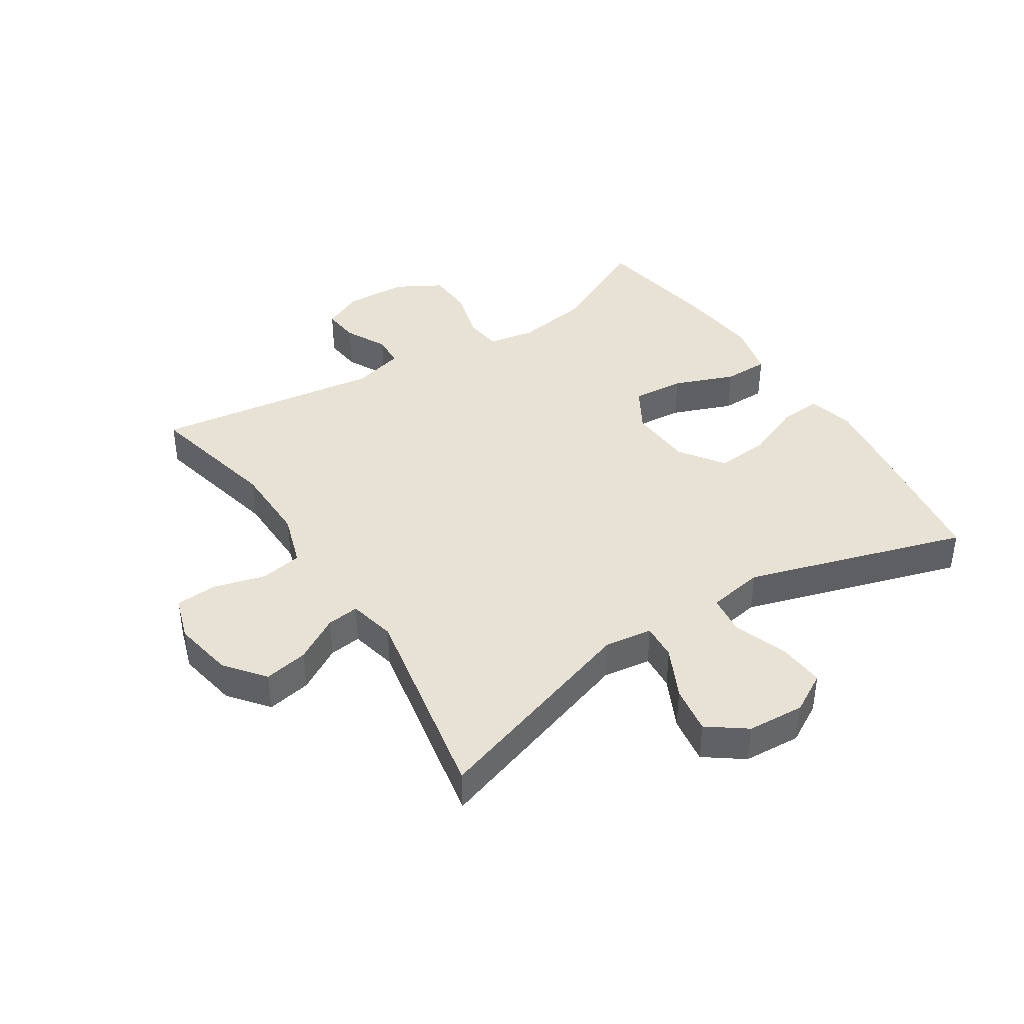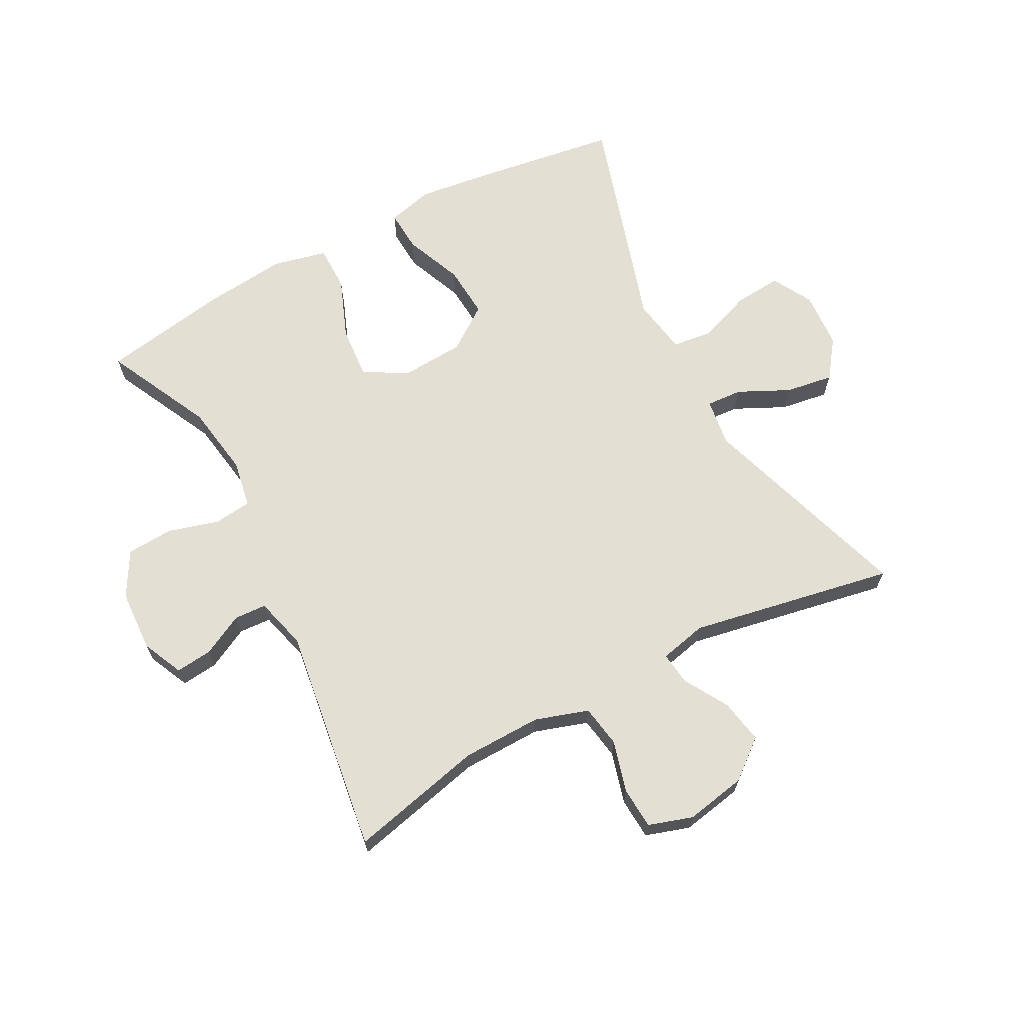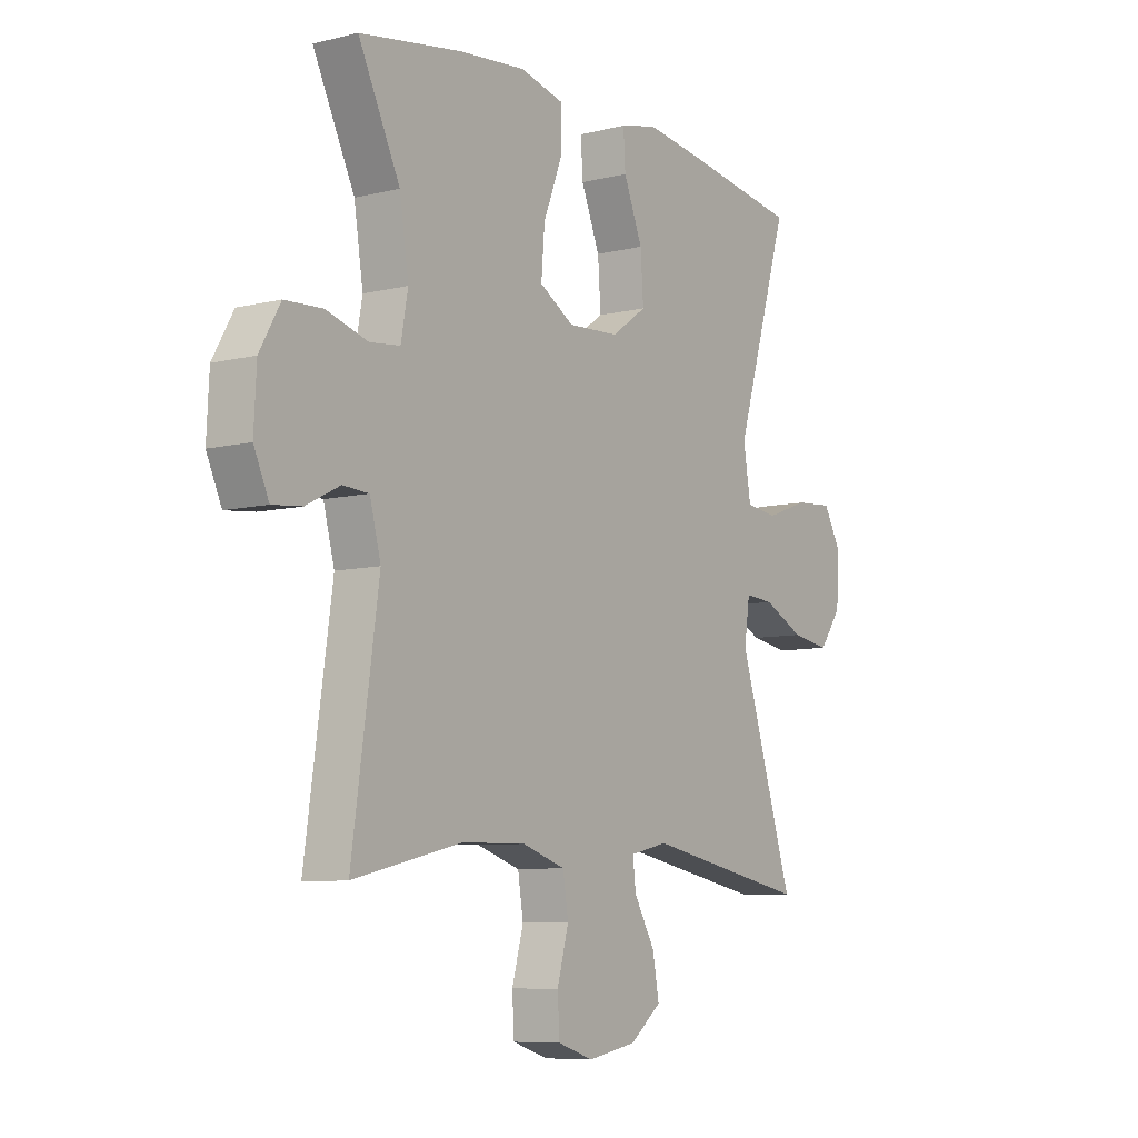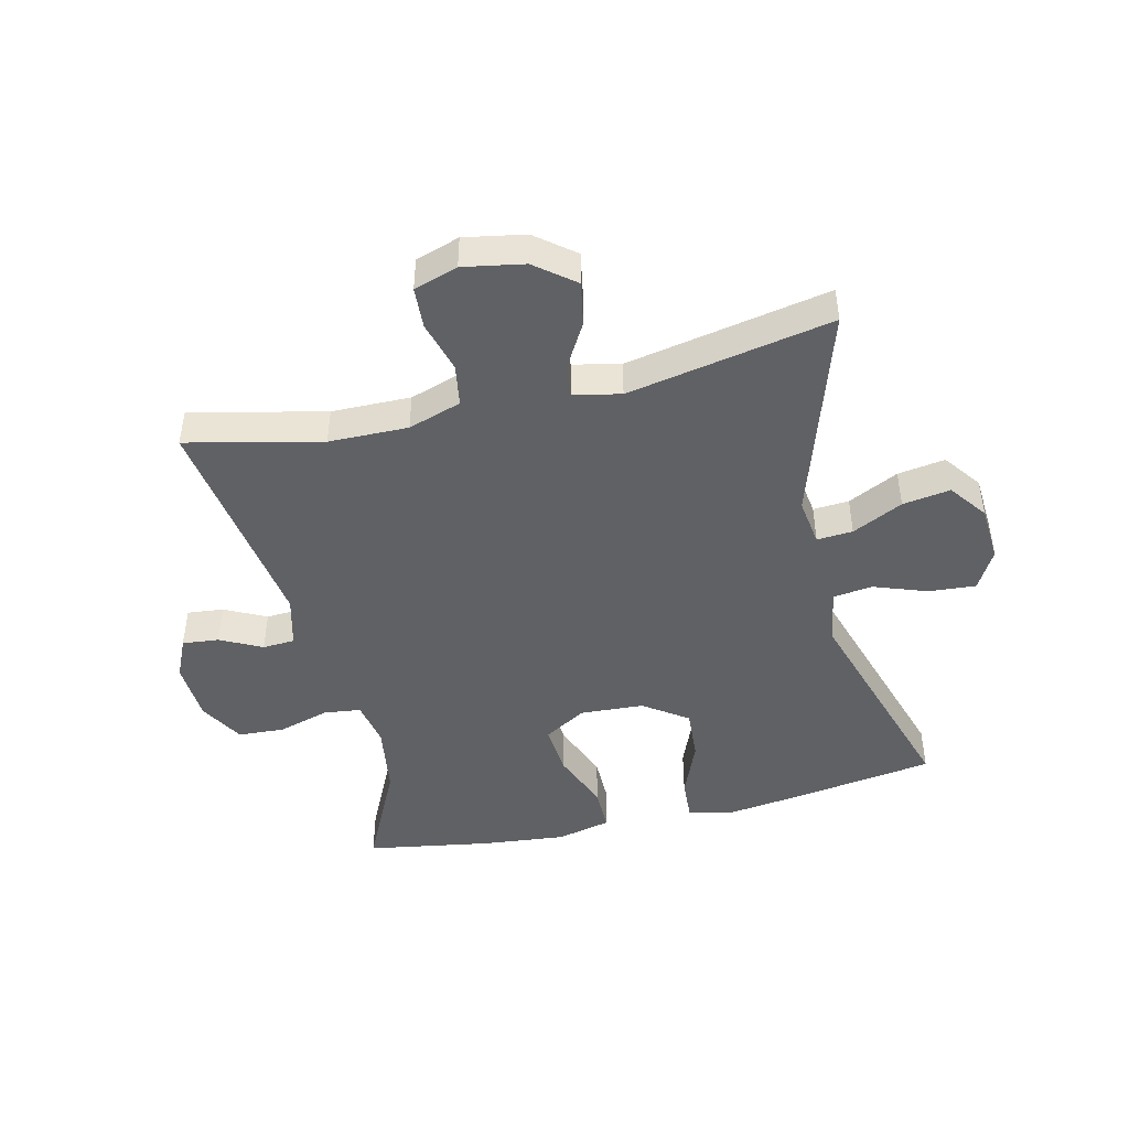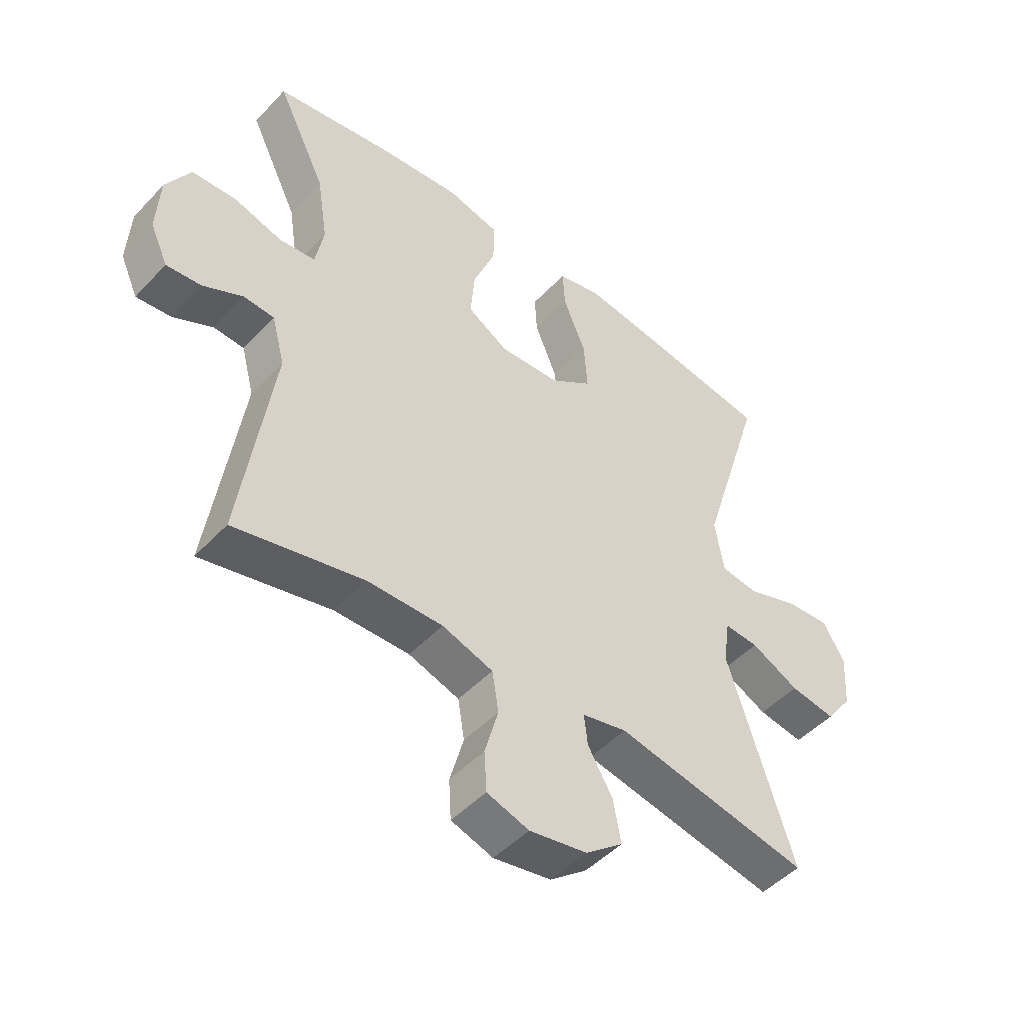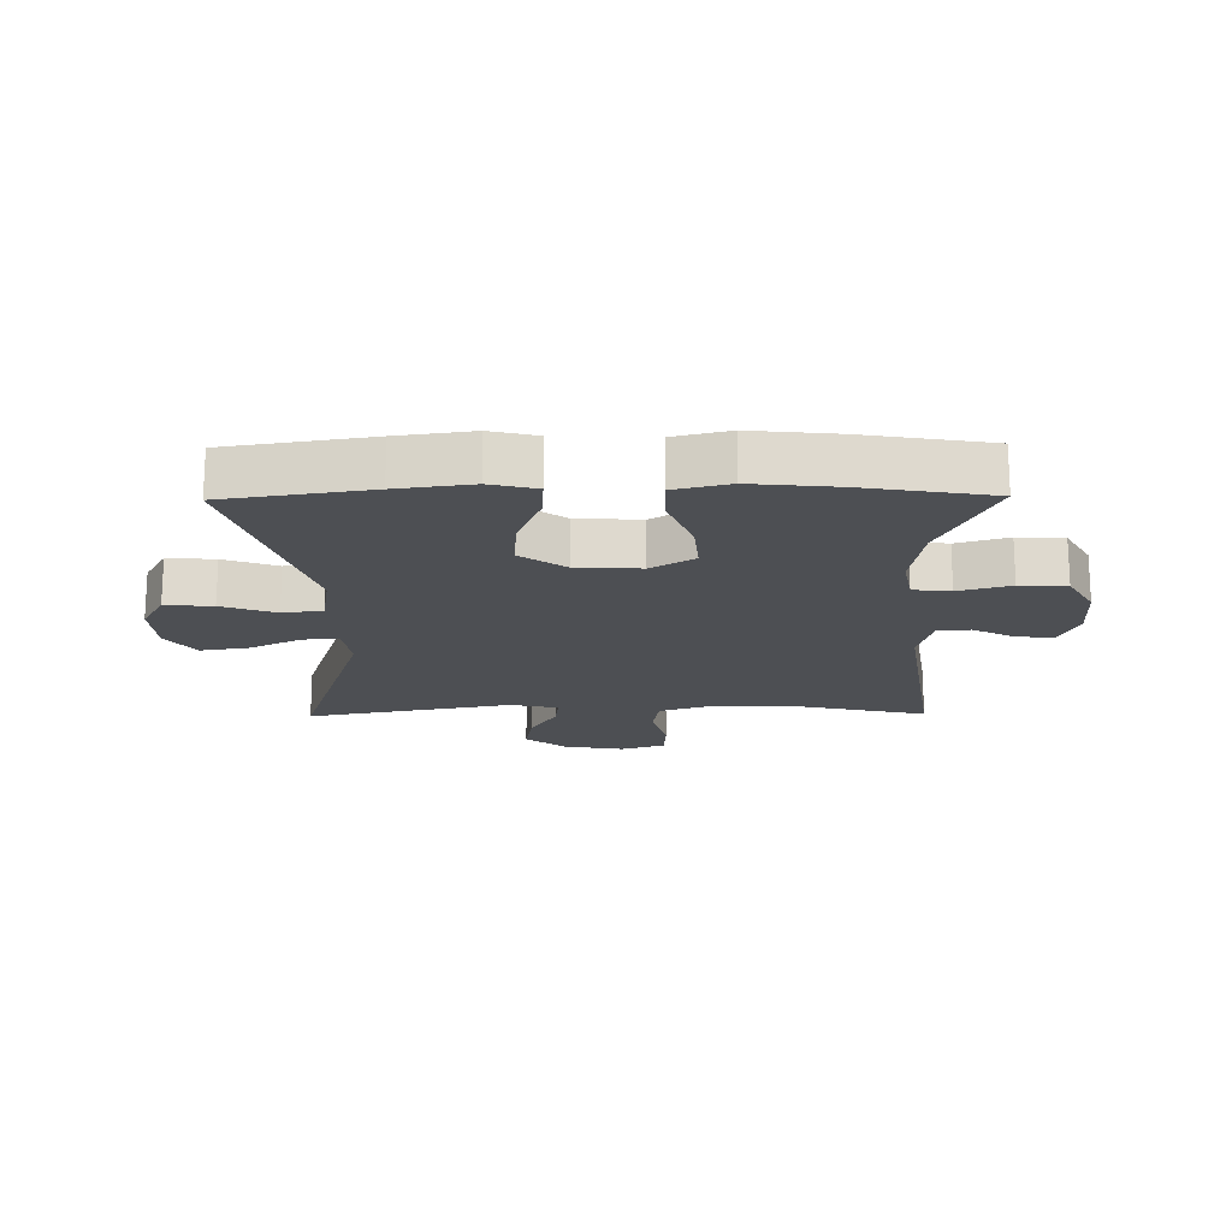
<metadata>
{"format":"obj","ext":"obj","renderer":"f3d","projection":"perspective","resolution":1024,"background":"white","views":[{"elev":40.9,"azim":-122.9,"up":"+Y"},{"elev":67.1,"azim":151.9,"up":"+Y"},{"elev":-7.9,"azim":124.3,"up":"+Z"},{"elev":-45.7,"azim":-166.5,"up":"+Y"},{"elev":-48.3,"azim":139.2,"up":"+Z"},{"elev":-17.9,"azim":0.8,"up":"+Y"}]}
</metadata>
<code>
v 0.5 0.07 0.5
v 0.417 0.07 0.329
v 0.399 0.07 0.213
v 0.413 0.07 0.137
v 0.473 0.07 0.13
v 0.556 0.07 0.154
v 0.631 0.07 0.15
v 0.672 0.07 0.078
v 0.677 0.07 -0.021
v 0.647 0.07 -0.087
v 0.588 0.07 -0.081
v 0.521 0.07 -0.047
v 0.469 0.07 -0.05
v 0.447 0.07 -0.133
v 0.5 0.07 -0.5
v 0.283 0.07 -0.45
v 0.155 0.07 -0.448
v 0.069 0.07 -0.476
v 0.058 0.07 -0.544
v 0.081 0.07 -0.627
v 0.077 0.07 -0.694
v 0.006 0.07 -0.717
v -0.092 0.07 -0.699
v -0.155 0.07 -0.649
v -0.142 0.07 -0.578
v -0.1 0.07 -0.506
v -0.094 0.07 -0.454
v -0.17 0.07 -0.437
v -0.5 0.07 -0.5
v -0.389 0.07 -0.154
v -0.4 0.07 -0.077
v -0.458 0.07 -0.081
v -0.54 0.07 -0.121
v -0.617 0.07 -0.133
v -0.662 0.07 -0.072
v -0.668 0.07 0.02
v -0.632 0.07 0.084
v -0.556 0.07 0.078
v -0.47 0.07 0.047
v -0.406 0.07 0.055
v -0.391 0.07 0.146
v -0.5 0.07 0.5
v -0.27 0.07 0.535
v -0.15 0.07 0.551
v -0.076 0.07 0.533
v -0.08 0.07 0.466
v -0.118 0.07 0.373
v -0.124 0.07 0.288
v -0.053 0.07 0.238
v 0.05 0.07 0.232
v 0.119 0.07 0.273
v 0.112 0.07 0.357
v 0.074 0.07 0.454
v 0.074 0.07 0.527
v 0.162 0.07 0.548
v 0.298 0.07 0.534
v 0.5 0 0.5
v 0.417 0 0.329
v 0.399 0 0.213
v 0.413 0 0.137
v 0.473 0 0.13
v 0.556 0 0.154
v 0.631 0 0.15
v 0.672 0 0.078
v 0.677 0 -0.021
v 0.647 0 -0.087
v 0.588 0 -0.081
v 0.521 0 -0.047
v 0.469 0 -0.05
v 0.447 0 -0.133
v 0.5 0 -0.5
v 0.283 0 -0.45
v 0.155 0 -0.448
v 0.069 0 -0.476
v 0.058 0 -0.544
v 0.081 0 -0.627
v 0.077 0 -0.694
v 0.006 0 -0.717
v -0.092 0 -0.699
v -0.155 0 -0.649
v -0.142 0 -0.578
v -0.1 0 -0.506
v -0.094 0 -0.454
v -0.17 0 -0.437
v -0.5 0 -0.5
v -0.389 0 -0.154
v -0.4 0 -0.077
v -0.458 0 -0.081
v -0.54 0 -0.121
v -0.617 0 -0.133
v -0.662 0 -0.072
v -0.668 0 0.02
v -0.632 0 0.084
v -0.556 0 0.078
v -0.47 0 0.047
v -0.406 0 0.055
v -0.391 0 0.146
v -0.5 0 0.5
v -0.27 0 0.535
v -0.15 0 0.551
v -0.076 0 0.533
v -0.08 0 0.466
v -0.118 0 0.373
v -0.124 0 0.288
v -0.053 0 0.238
v 0.05 0 0.232
v 0.119 0 0.273
v 0.112 0 0.357
v 0.074 0 0.454
v 0.074 0 0.527
v 0.162 0 0.548
v 0.298 0 0.534
f 56 1 2
f 55 56 2
f 54 55 2
f 53 54 2
f 52 53 2
f 51 52 2 3
f 50 51 3 4
f 49 50 4
f 45 46 47
f 44 45 47
f 43 44 47
f 42 43 47
f 41 42 47
f 40 41 47 48
f 37 38 39
f 36 37 39
f 35 36 39
f 34 35 39
f 33 34 39
f 32 33 39
f 31 32 39 40
f 40 48 49
f 31 40 49
f 30 31 49
f 24 25 26
f 23 24 26
f 22 23 26
f 21 22 26
f 20 21 26
f 19 20 26
f 18 19 26 27
f 17 18 27 28
f 14 15 16
f 16 17 28
f 14 16 28
f 13 14 28
f 10 11 12
f 9 10 12
f 8 9 12
f 7 8 12
f 6 7 12
f 5 6 12
f 4 5 12 13
f 29 30 49
f 28 29 49
f 13 28 49
f 4 13 49
f 58 57 112
f 58 112 111
f 58 111 110
f 58 110 109
f 58 109 108
f 59 58 108 107
f 60 59 107 106
f 60 106 105
f 103 102 101
f 103 101 100
f 103 100 99
f 103 99 98
f 103 98 97
f 104 103 97 96
f 95 94 93
f 95 93 92
f 95 92 91
f 95 91 90
f 95 90 89
f 95 89 88
f 96 95 88 87
f 105 104 96
f 105 96 87
f 105 87 86
f 82 81 80
f 82 80 79
f 82 79 78
f 82 78 77
f 82 77 76
f 82 76 75
f 83 82 75 74
f 84 83 74 73
f 72 71 70
f 84 73 72
f 84 72 70
f 84 70 69
f 68 67 66
f 68 66 65
f 68 65 64
f 68 64 63
f 68 63 62
f 68 62 61
f 69 68 61 60
f 105 86 85
f 105 85 84
f 105 84 69
f 105 69 60
f 1 57 58 2
f 2 58 59 3
f 3 59 60 4
f 4 60 61 5
f 5 61 62 6
f 6 62 63 7
f 7 63 64 8
f 8 64 65 9
f 9 65 66 10
f 10 66 67 11
f 11 67 68 12
f 12 68 69 13
f 13 69 70 14
f 14 70 71 15
f 15 71 72 16
f 16 72 73 17
f 17 73 74 18
f 18 74 75 19
f 19 75 76 20
f 20 76 77 21
f 21 77 78 22
f 22 78 79 23
f 23 79 80 24
f 24 80 81 25
f 25 81 82 26
f 26 82 83 27
f 27 83 84 28
f 28 84 85 29
f 29 85 86 30
f 30 86 87 31
f 31 87 88 32
f 32 88 89 33
f 33 89 90 34
f 34 90 91 35
f 35 91 92 36
f 36 92 93 37
f 37 93 94 38
f 38 94 95 39
f 39 95 96 40
f 40 96 97 41
f 41 97 98 42
f 42 98 99 43
f 43 99 100 44
f 44 100 101 45
f 45 101 102 46
f 46 102 103 47
f 47 103 104 48
f 48 104 105 49
f 49 105 106 50
f 50 106 107 51
f 51 107 108 52
f 52 108 109 53
f 53 109 110 54
f 54 110 111 55
f 55 111 112 56
f 56 112 57 1

</code>
